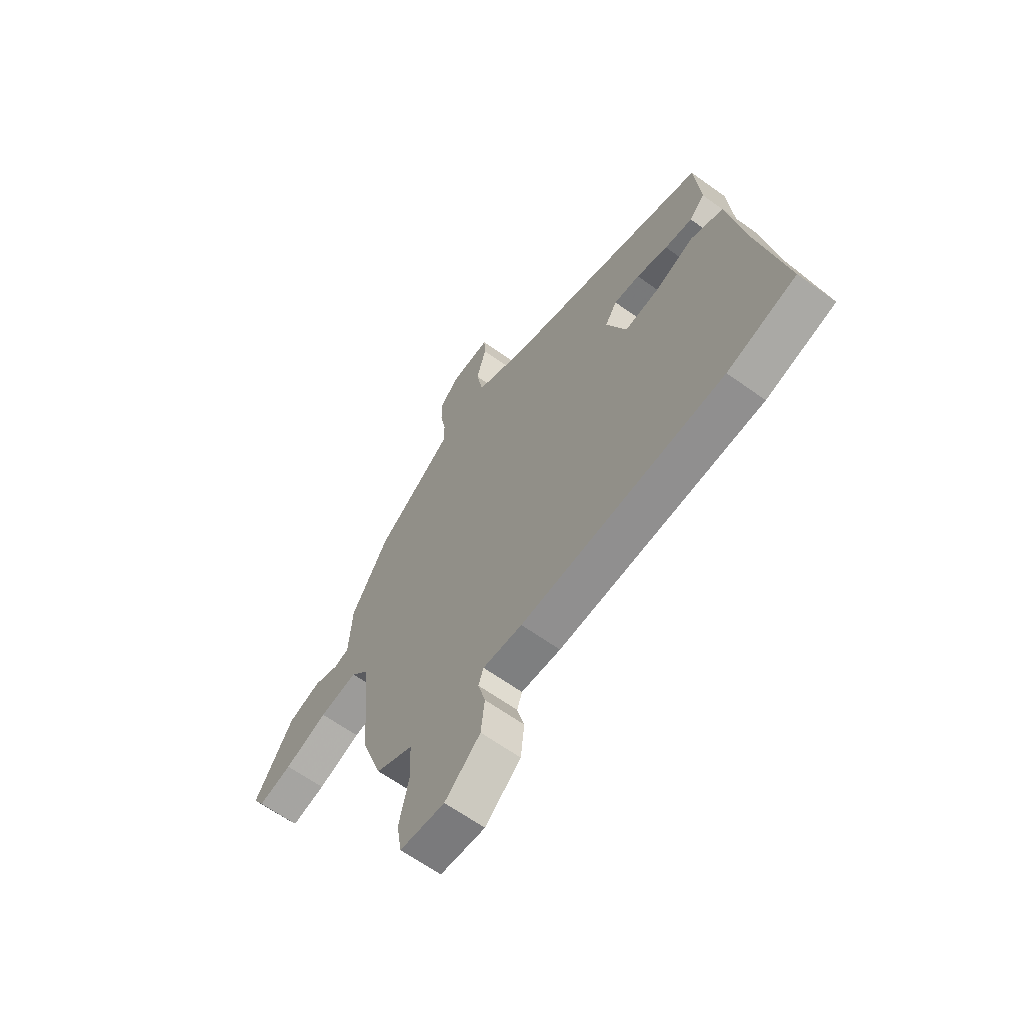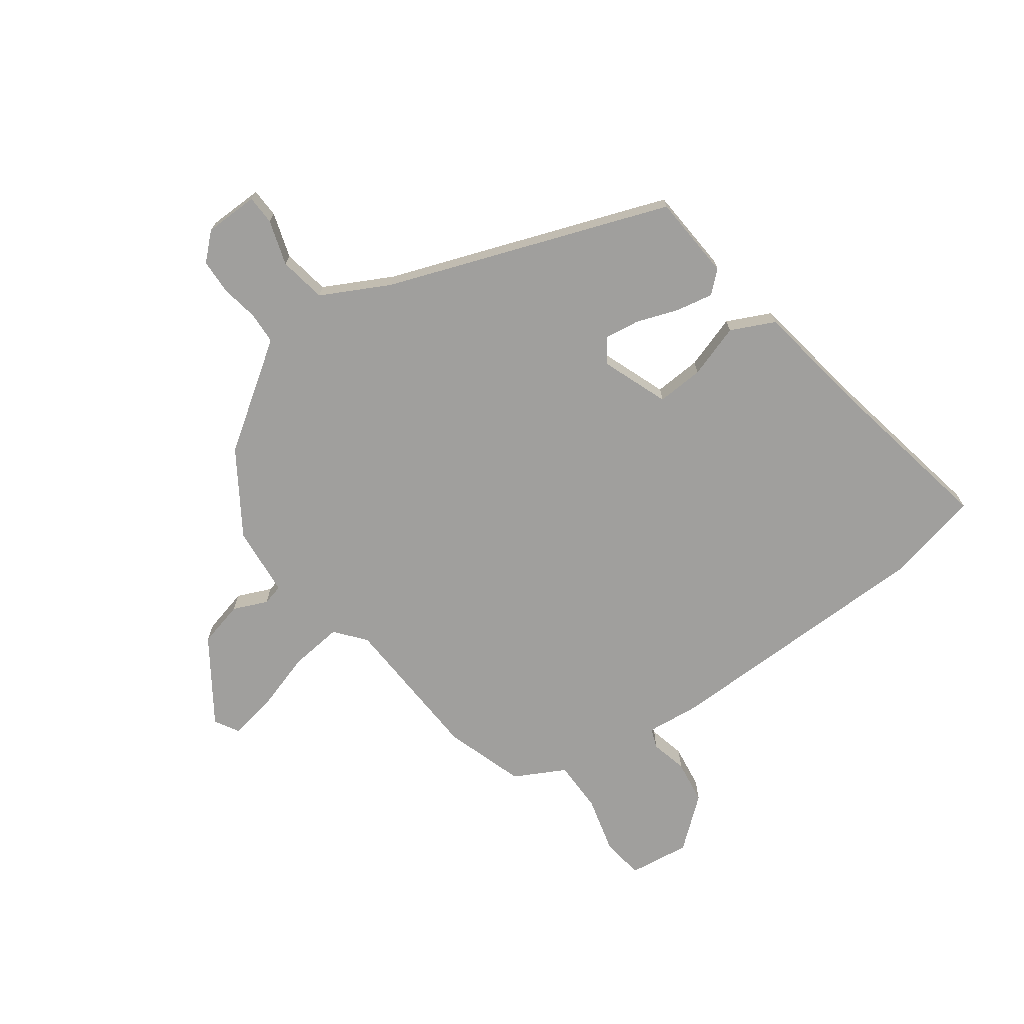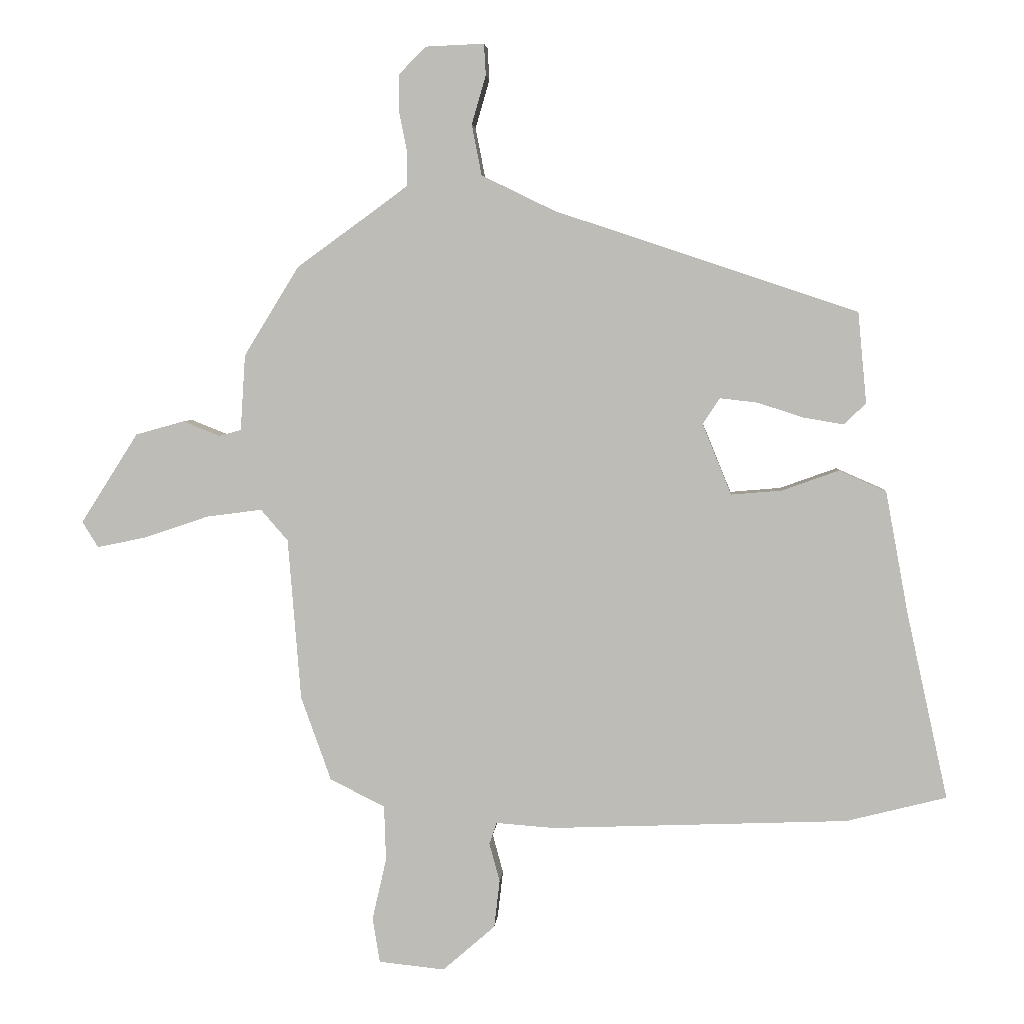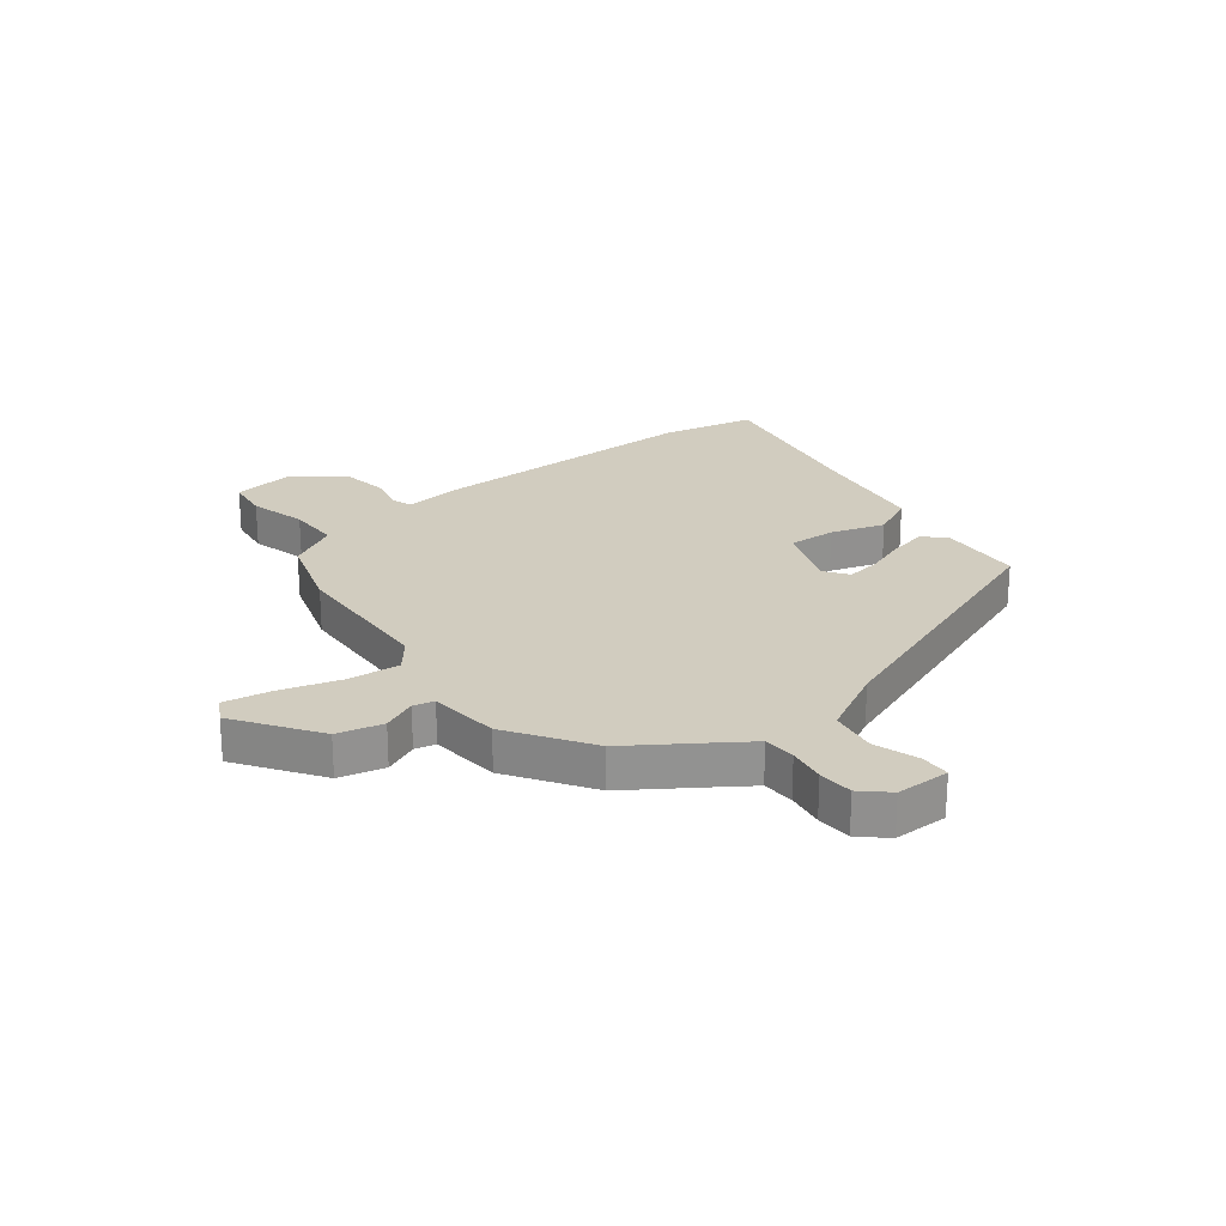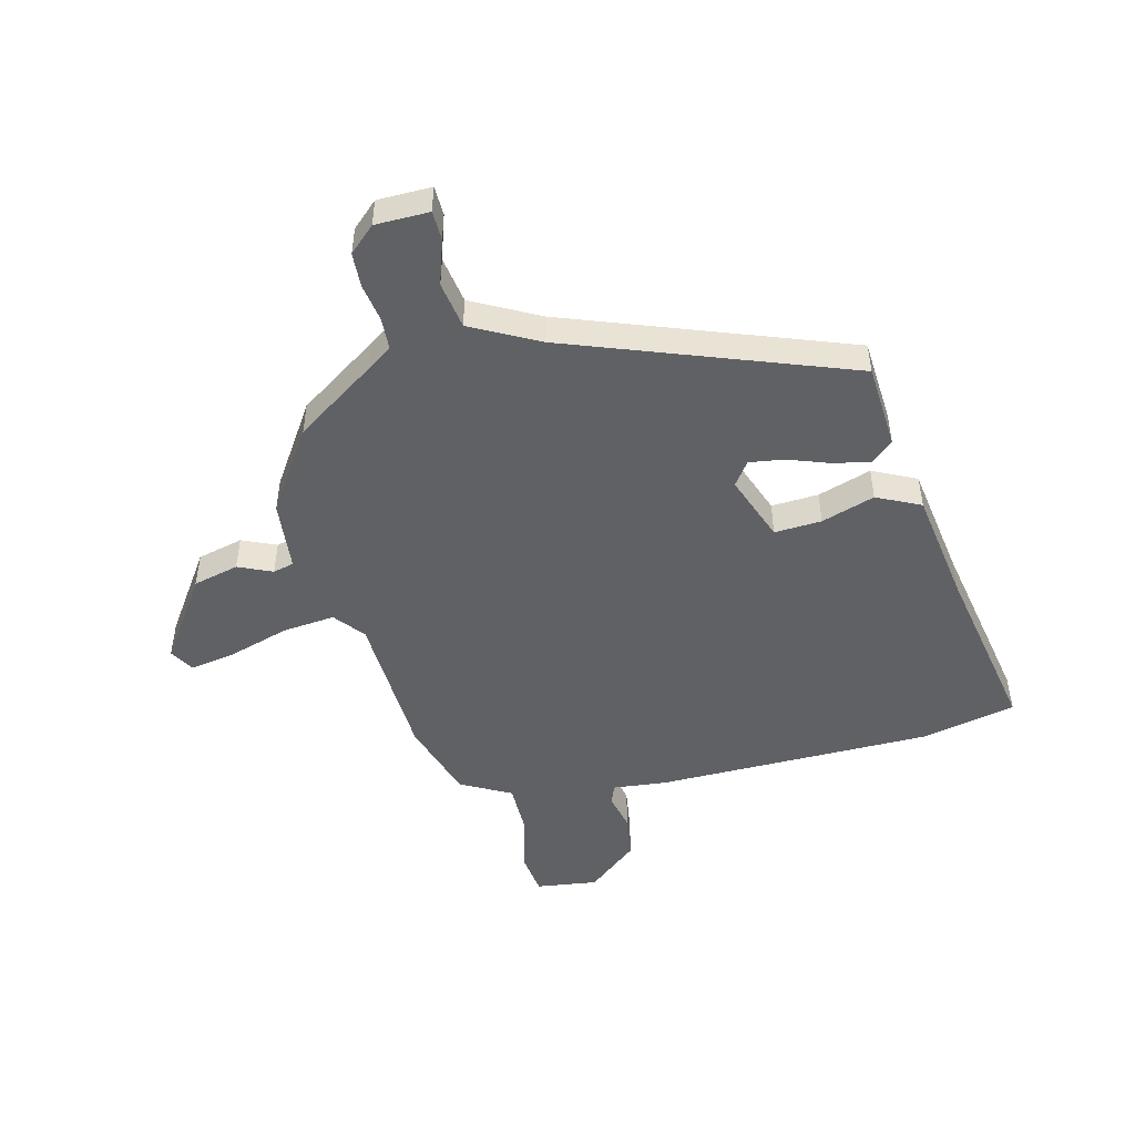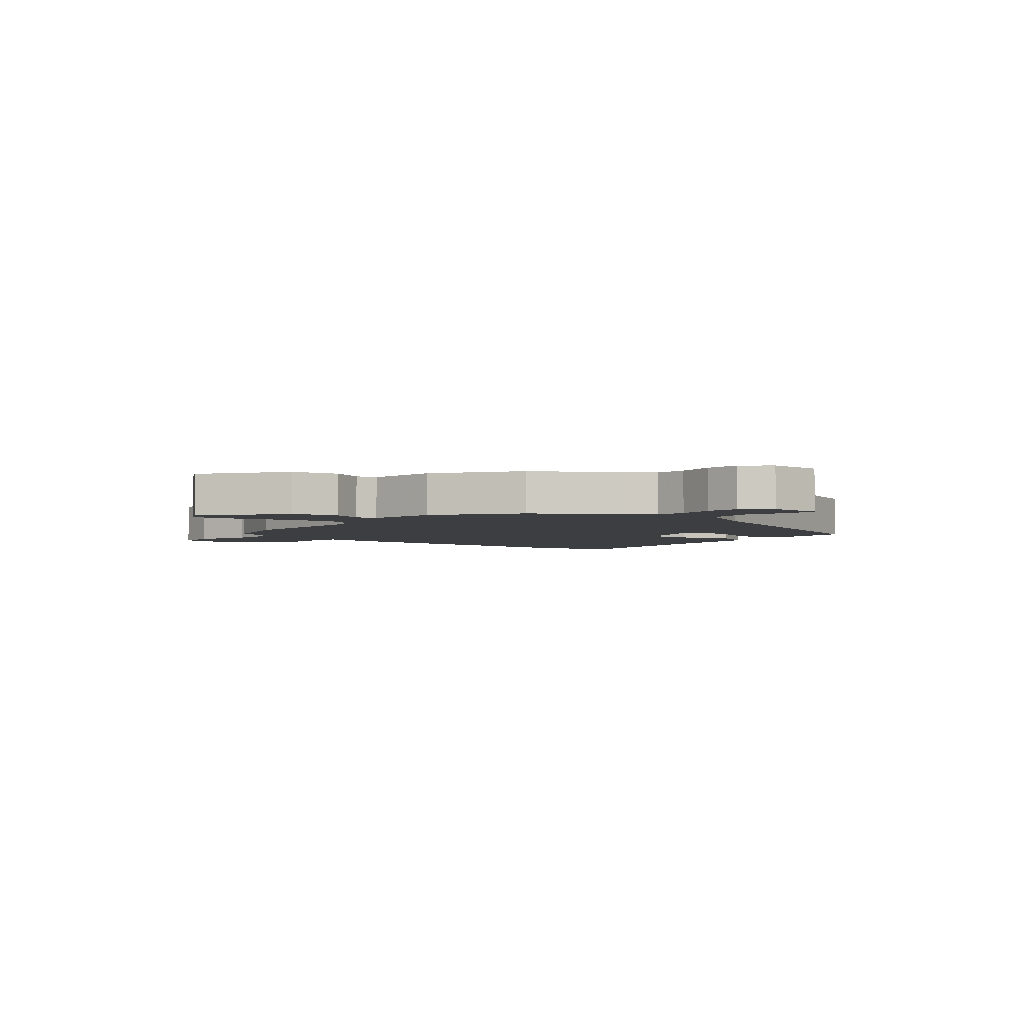
<metadata>
{"format":"obj","ext":"obj","renderer":"f3d","projection":"perspective","resolution":1024,"background":"white","views":[{"elev":-63.4,"azim":53.9,"up":"+Z"},{"elev":-71.4,"azim":34.5,"up":"+Y"},{"elev":4.2,"azim":4.3,"up":"+Z"},{"elev":24.0,"azim":-39.9,"up":"+Y"},{"elev":-49.0,"azim":12.2,"up":"+Y"},{"elev":-3.5,"azim":-43.3,"up":"+Y"}]}
</metadata>
<code>
v 0.607 0.07 -0.473
v 0.445 0.07 -0.514
v -0.037 0.07 -0.533
v -0.131 0.07 -0.526
v -0.143 0.07 -0.561
v -0.126 0.07 -0.624
v -0.135 0.07 -0.701
v -0.22 0.07 -0.775
v -0.327 0.07 -0.764
v -0.339 0.07 -0.691
v -0.316 0.07 -0.591
v -0.319 0.07 -0.501
v -0.408 0.07 -0.457
v -0.457 0.07 -0.32
v -0.478 0.07 -0.058
v -0.522 0.07 -0.007
v -0.613 0.07 -0.019
v -0.716 0.07 -0.054
v -0.797 0.07 -0.071
v -0.823 0.07 -0.029
v -0.73 0.07 0.117
v -0.651 0.07 0.139
v -0.591 0.07 0.115
v -0.555 0.07 0.125
v -0.547 0.07 0.248
v -0.458 0.07 0.393
v -0.321 0.07 0.492
v -0.278 0.07 0.524
v -0.277 0.07 0.58
v -0.29 0.07 0.645
v -0.289 0.07 0.706
v -0.245 0.07 0.749
v -0.151 0.07 0.753
v -0.148 0.07 0.702
v -0.171 0.07 0.623
v -0.155 0.07 0.541
v -0.036 0.07 0.483
v 0.456 0.07 0.319
v 0.47 0.07 0.171
v 0.434 0.07 0.137
v 0.369 0.07 0.148
v 0.295 0.07 0.172
v 0.234 0.07 0.179
v 0.206 0.07 0.137
v 0.253 0.07 0.022
v 0.335 0.07 0.029
v 0.427 0.07 0.062
v 0.504 0.07 0.028
v 0.54 0.07 -0.168
v 0.607 0 -0.473
v 0.445 0 -0.514
v -0.037 0 -0.533
v -0.131 0 -0.526
v -0.143 0 -0.561
v -0.126 0 -0.624
v -0.135 0 -0.701
v -0.22 0 -0.775
v -0.327 0 -0.764
v -0.339 0 -0.691
v -0.316 0 -0.591
v -0.319 0 -0.501
v -0.408 0 -0.457
v -0.457 0 -0.32
v -0.478 0 -0.058
v -0.522 0 -0.007
v -0.613 0 -0.019
v -0.716 0 -0.054
v -0.797 0 -0.071
v -0.823 0 -0.029
v -0.73 0 0.117
v -0.651 0 0.139
v -0.591 0 0.115
v -0.555 0 0.125
v -0.547 0 0.248
v -0.458 0 0.393
v -0.321 0 0.492
v -0.278 0 0.524
v -0.277 0 0.58
v -0.29 0 0.645
v -0.289 0 0.706
v -0.245 0 0.749
v -0.151 0 0.753
v -0.148 0 0.702
v -0.171 0 0.623
v -0.155 0 0.541
v -0.036 0 0.483
v 0.456 0 0.319
v 0.47 0 0.171
v 0.434 0 0.137
v 0.369 0 0.148
v 0.295 0 0.172
v 0.234 0 0.179
v 0.206 0 0.137
v 0.253 0 0.022
v 0.335 0 0.029
v 0.427 0 0.062
v 0.504 0 0.028
v 0.54 0 -0.168
f 46 47 48 49
f 2 3 4
f 1 2 4
f 49 1 4
f 46 49 4
f 45 46 4
f 44 45 4
f 40 41 42
f 39 40 42
f 38 39 42
f 37 38 42
f 36 37 42 43
f 33 34 35
f 32 33 35
f 31 32 35
f 30 31 35
f 29 30 35
f 28 29 35 36
f 36 43 44
f 28 36 44
f 27 28 44
f 27 44 4
f 26 27 4
f 25 26 4
f 24 25 4
f 21 22 23
f 20 21 23
f 19 20 23
f 18 19 23
f 17 18 23
f 12 13 14 15
f 9 10 11
f 8 9 11
f 7 8 11
f 6 7 11
f 5 6 11
f 5 11 12
f 4 5 12 15
f 16 17 23 24
f 15 16 24
f 4 15 24
f 98 97 96 95
f 53 52 51
f 53 51 50
f 53 50 98
f 53 98 95
f 53 95 94
f 53 94 93
f 91 90 89
f 91 89 88
f 91 88 87
f 91 87 86
f 92 91 86 85
f 84 83 82
f 84 82 81
f 84 81 80
f 84 80 79
f 84 79 78
f 85 84 78 77
f 93 92 85
f 93 85 77
f 93 77 76
f 53 93 76
f 53 76 75
f 53 75 74
f 53 74 73
f 72 71 70
f 72 70 69
f 72 69 68
f 72 68 67
f 72 67 66
f 64 63 62 61
f 60 59 58
f 60 58 57
f 60 57 56
f 60 56 55
f 60 55 54
f 61 60 54
f 64 61 54 53
f 73 72 66 65
f 73 65 64
f 73 64 53
f 1 50 51 2
f 2 51 52 3
f 3 52 53 4
f 4 53 54 5
f 5 54 55 6
f 6 55 56 7
f 7 56 57 8
f 8 57 58 9
f 9 58 59 10
f 10 59 60 11
f 11 60 61 12
f 12 61 62 13
f 13 62 63 14
f 14 63 64 15
f 15 64 65 16
f 16 65 66 17
f 17 66 67 18
f 18 67 68 19
f 19 68 69 20
f 20 69 70 21
f 21 70 71 22
f 22 71 72 23
f 23 72 73 24
f 24 73 74 25
f 25 74 75 26
f 26 75 76 27
f 27 76 77 28
f 28 77 78 29
f 29 78 79 30
f 30 79 80 31
f 31 80 81 32
f 32 81 82 33
f 33 82 83 34
f 34 83 84 35
f 35 84 85 36
f 36 85 86 37
f 37 86 87 38
f 38 87 88 39
f 39 88 89 40
f 40 89 90 41
f 41 90 91 42
f 42 91 92 43
f 43 92 93 44
f 44 93 94 45
f 45 94 95 46
f 46 95 96 47
f 47 96 97 48
f 48 97 98 49
f 49 98 50 1

</code>
